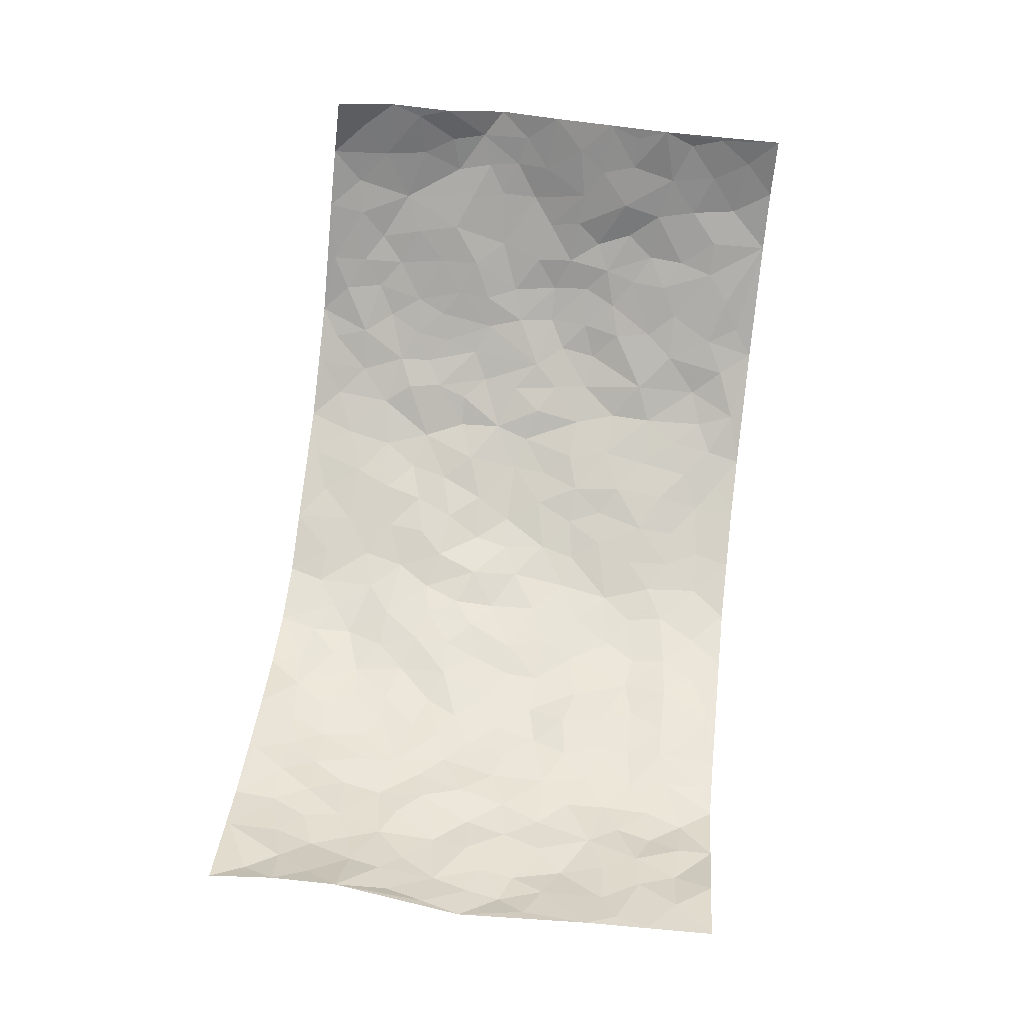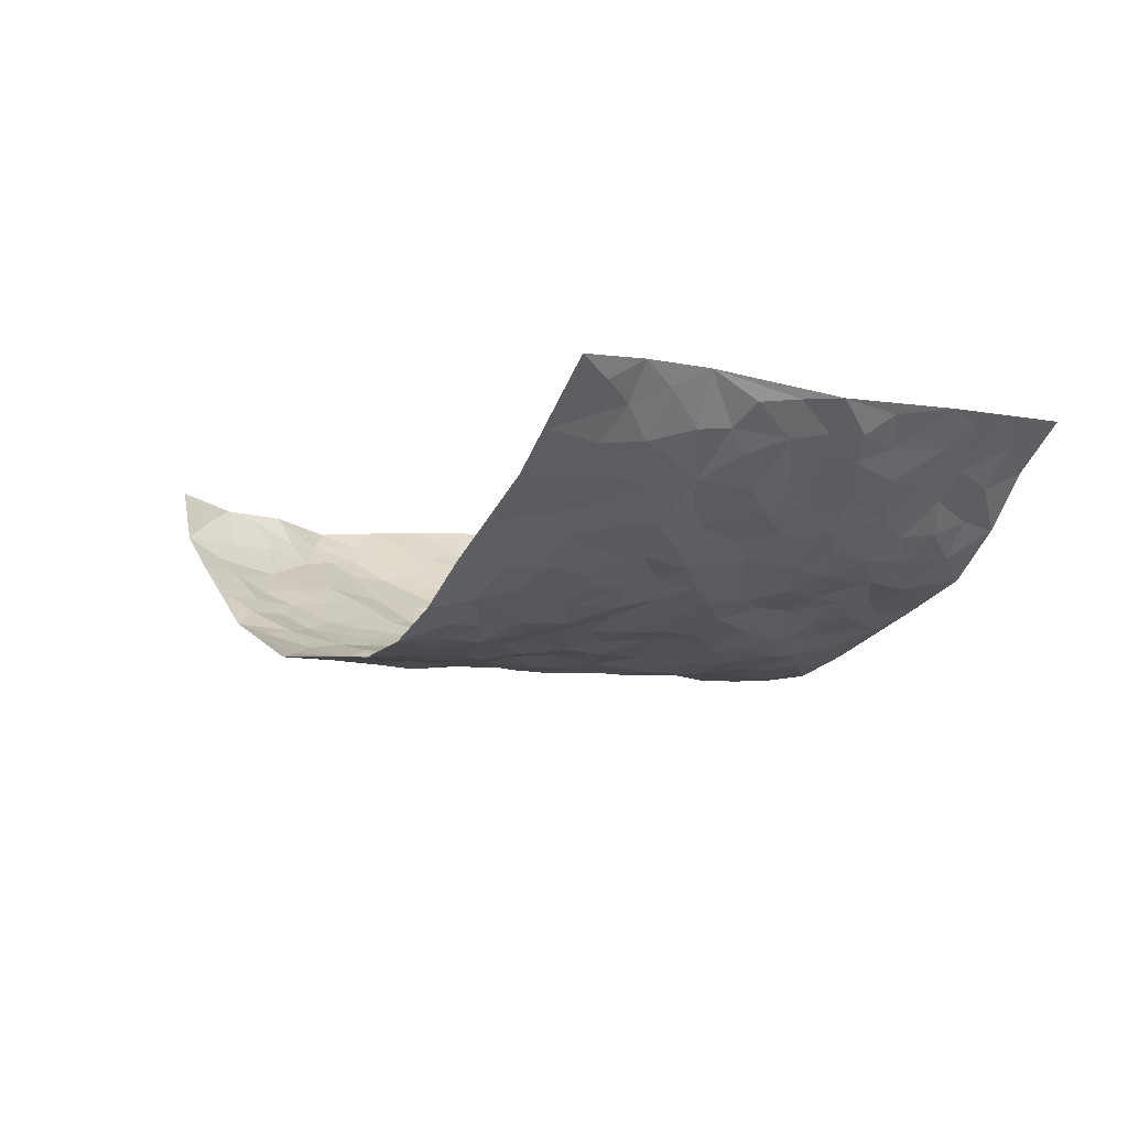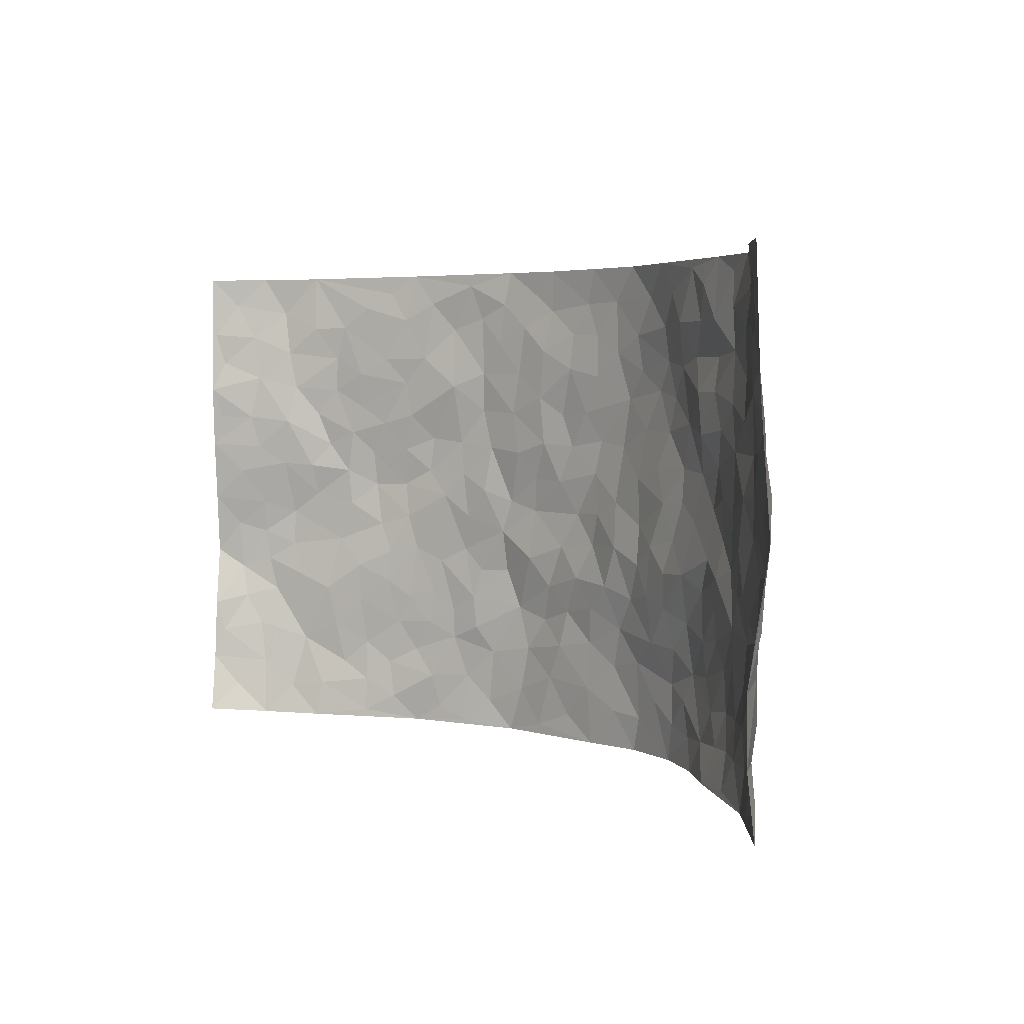
<metadata>
{"format":"obj","ext":"obj","renderer":"f3d","projection":"perspective","resolution":1024,"background":"white","views":[{"elev":73.3,"azim":96.8,"up":"+Z"},{"elev":-7.6,"azim":58.6,"up":"+Z"},{"elev":3.8,"azim":51.2,"up":"+Y"}]}
</metadata>
<code>
v -0.8324 0.01322 0.2942
v -0.8737 0.9953 0.2569
v 0.8668 0.002162 0.2631
v 0.8618 0.9968 0.2651
v -0.7454 0.3921 0.1211
v -0.8796 0.4978 0.2471
v -0.7952 0.3569 0.1575
v 0.002687 0.004308 -0.133
v -0.8636 0.2551 0.2607
v -0.8464 0.3371 0.1982
v -0.6747 0.002453 0.1118
v -0.8614 0.1304 0.2674
v -0.6663 0.2925 0.08284
v -0.7718 0.003889 0.1865
v -0.7807 0.2877 0.148
v -0.4756 0.002207 -0.03016
v -0.8498 0.192 0.2475
v -0.2931 0.1677 -0.1058
v -0.7244 0.3216 0.1161
v -0.7842 0.1213 0.1788
v -0.8207 0.06747 0.2313
v -0.7308 0.06447 0.1384
v -0.6354 0.126 0.05896
v -0.6711 0.07513 0.09803
v -0.7974 0.208 0.1797
v -0.8276 0.2708 0.2002
v -0.7183 0.1759 0.1102
v -0.6512 0.2092 0.07174
v -0.7946 0.4869 0.1685
v -0.8896 0.3745 0.2359
v -0.6925 0.9963 0.09213
v -0.5183 0.2228 -0.01109
v 0.2626 0.1603 -0.1206
v -0.8659 0.7458 0.2645
v -0.3647 0.3934 -0.08346
v -0.7248 0.7512 0.1268
v -0.7413 0.8293 0.1342
v -0.5617 0.4428 0.004972
v -0.5786 0.6063 0.01459
v -0.4753 0.9978 -0.02918
v -0.853 0.6839 0.2447
v -0.6296 0.5625 0.04903
v -0.3808 0.7537 -0.06395
v -0.4936 0.2804 -0.023
v -0.4484 0.2255 -0.04419
v -0.4818 0.1622 -0.03168
v -0.4419 0.6372 -0.0556
v -0.3625 0.5602 -0.07727
v 0.1653 0.4737 -0.1198
v -0.3292 0.2214 -0.08579
v -0.2091 0.6104 -0.108
v -0.3721 0.6295 -0.07896
v -0.301 0.05806 -0.1018
v -0.5977 0.7101 0.03698
v -0.3891 0.1947 -0.07056
v -0.7912 0.6155 0.1857
v -0.03848 0.3495 -0.1266
v 0.05707 0.3405 -0.1217
v 0.2947 0.4512 -0.0899
v -0.09502 0.5516 -0.129
v -0.1654 0.5563 -0.1227
v 0.09317 0.6297 -0.1425
v -0.6003 0.3468 0.04118
v -0.6986 0.573 0.1033
v -0.8526 0.8064 0.2387
v -0.5376 0.1292 0.001224
v -0.3606 0.01262 -0.07384
v -0.7456 0.4659 0.1189
v -0.5887 0.1721 0.0286
v -0.5773 0.01872 0.04057
v -0.2448 0.002445 -0.1158
v -0.5823 0.0884 0.03527
v -0.5219 0.05367 0.002155
v -0.421 0.03777 -0.05289
v -0.4384 0.1044 -0.0436
v -0.805 0.6833 0.1999
v -0.8651 0.8705 0.2541
v -0.6948 0.5091 0.08805
v 0.001147 0.9974 -0.1391
v -0.7348 0.6735 0.1452
v -0.539 0.3156 0.003938
v -0.4994 0.4619 -0.02542
v 0.006278 0.5714 -0.1407
v -0.04981 0.4833 -0.1403
v 0.003213 0.42 -0.1365
v -0.1235 0.1295 -0.1254
v -0.5477 0.6702 0.005863
v -0.8263 0.5598 0.2108
v -0.6886 0.6901 0.09096
v -0.4394 0.2973 -0.05043
v -0.599 0.2677 0.03928
v -0.4847 0.6883 -0.02224
v -0.1738 0.4855 -0.1266
v -0.2622 0.4368 -0.108
v -0.6152 0.6489 0.04624
v -0.009321 0.1191 -0.1332
v -0.4081 0.5107 -0.05995
v -0.3388 0.2887 -0.08465
v -0.2412 0.5042 -0.115
v -0.1806 0.3824 -0.1163
v -0.8723 0.6215 0.257
v -0.6674 0.6222 0.07275
v -0.748 0.5778 0.1454
v -0.3587 0.1107 -0.08333
v -0.5104 0.5338 -0.02725
v -0.6488 0.4059 0.05875
v -0.1309 0.3253 -0.1288
v -0.1503 0.2507 -0.135
v -0.5033 0.612 -0.02157
v 0.1098 0.7281 -0.1445
v -0.003078 0.2166 -0.1345
v -0.07322 0.2747 -0.1323
v 0.004595 0.2897 -0.1276
v -0.4224 0.3641 -0.05966
v -0.197 0.185 -0.1268
v -0.6238 0.4881 0.04412
v -0.5356 0.3818 -0.0003413
v -0.4802 0.3922 -0.03412
v -0.304 0.5246 -0.08932
v -0.2609 0.3516 -0.1194
v -0.3512 0.4672 -0.08027
v -0.2286 0.272 -0.1287
v -0.0911 0.4125 -0.1309
v -0.5766 0.5321 0.006353
v -0.09192 0.1999 -0.1263
v -0.2133 0.09446 -0.1204
v -0.3929 0.2586 -0.07018
v -0.8473 0.4367 0.2047
v -0.8027 0.42 0.1634
v 0.0911 0.4233 -0.1182
v 0.2085 0.2389 -0.1137
v 0.08243 0.517 -0.13
v 0.0193 0.4883 -0.1348
v 0.165 0.3932 -0.1138
v 0.7359 0.4961 0.1286
v 0.2174 0.4341 -0.1008
v 0.2641 0.314 -0.09509
v 0.1597 0.5674 -0.1215
v 0.1234 0.9972 -0.1378
v -0.2916 0.6197 -0.09942
v 0.4133 0.8784 -0.04826
v 0.4773 0.996 -0.03082
v -0.2127 0.7803 -0.1125
v -0.05744 0.8631 -0.1348
v -0.3197 0.3492 -0.09457
v -0.4519 0.5663 -0.05092
v -0.07266 0.05456 -0.1329
v -0.1571 0.02345 -0.1231
v 0.1258 0.005536 -0.1437
v 0.0142 0.8591 -0.1394
v -0.01616 0.699 -0.1338
v 0.4166 0.1982 -0.06407
v 0.3393 0.2917 -0.08672
v 0.5684 0.5263 0.0179
v 0.5095 0.5467 -0.01503
v 0.4461 0.1364 -0.04831
v 0.509 0.228 -0.02095
v 0.4081 0.3627 -0.0596
v 0.0228 0.6404 -0.1444
v -0.05951 0.6273 -0.1346
v -0.1452 0.7292 -0.1157
v -0.08659 0.6928 -0.1304
v -0.05904 0.7904 -0.1268
v -0.1352 0.6326 -0.1183
v 0.02165 0.7737 -0.1349
v 0.2426 0.9973 -0.1067
v -0.01805 0.9257 -0.1426
v -0.2668 0.8461 -0.1034
v -0.1977 0.8797 -0.1164
v -0.313 0.7808 -0.09596
v -0.2436 0.9983 -0.1156
v -0.2267 0.6954 -0.108
v -0.3165 0.7001 -0.09824
v -0.1382 0.8291 -0.1193
v -0.1213 0.9972 -0.1306
v 0.2195 0.7452 -0.1273
v 0.1748 0.6666 -0.1297
v 0.3253 0.5949 -0.09186
v 0.2586 0.523 -0.09756
v 0.266 0.6653 -0.1092
v 0.4115 0.7436 -0.0444
v 0.3516 0.6829 -0.07985
v 0.2856 0.7326 -0.1073
v 0.06958 0.9278 -0.1434
v 0.0796 0.822 -0.1387
v 0.146 0.8569 -0.1329
v 0.2491 0.8722 -0.1106
v 0.3188 0.7927 -0.09361
v 0.2312 0.5953 -0.1089
v -0.8038 0.8645 0.1884
v -0.6448 0.8156 0.06715
v -0.7911 0.772 0.183
v -0.7907 0.9954 0.1661
v -0.8356 0.9365 0.2132
v -0.7557 0.9187 0.1344
v -0.6858 0.8839 0.09919
v -0.5757 0.9282 0.03258
v -0.626 0.8846 0.05978
v -0.6511 0.745 0.06665
v -0.5365 0.8138 0.008993
v -0.5906 0.7803 0.03973
v -0.4922 0.9003 -0.01364
v -0.3862 0.878 -0.0719
v -0.5245 0.9592 -0.0008278
v -0.4499 0.8155 -0.03376
v -0.43 0.9357 -0.04356
v -0.3392 0.9725 -0.08057
v -0.4943 0.7604 -0.01648
v -0.3178 0.9012 -0.09466
v -0.2567 0.9304 -0.108
v 0.1575 0.784 -0.1362
v 0.255 0.8037 -0.117
v 0.1889 0.9322 -0.128
v 0.3858 0.8109 -0.06602
v 0.3289 0.879 -0.07381
v 0.3733 0.9807 -0.06414
v 0.2849 0.9363 -0.09548
v 0.4289 0.9462 -0.0397
v 0.376 0.4936 -0.07077
v 0.3234 0.5288 -0.08851
v 0.4743 0.604 -0.03763
v 0.4203 0.6633 -0.04407
v 0.4015 0.5879 -0.06762
v 0.3528 0.1925 -0.09213
v 0.4696 0.3354 -0.03234
v 0.4521 0.5225 -0.0477
v 0.341 0.3886 -0.06949
v -0.1236 0.9133 -0.1336
v -0.1828 0.957 -0.1251
v 0.3191 0.1359 -0.09805
v 0.5713 0.01672 0.04644
v 0.1996 0.3337 -0.1076
v 0.2676 0.3852 -0.08903
v 0.562 0.2478 0.01031
v 0.6872 0.9968 0.09261
v 0.8552 0.2515 0.2724
v 0.4801 0.8108 -0.03145
v 0.68 0.4874 0.07953
v 0.474 0.7458 -0.02643
v 0.882 0.499 0.2474
v 0.6382 0.2939 0.051
v 0.4981 0.4681 -0.02698
v 0.7259 0.3103 0.1176
v 0.5442 0.4159 -0.002191
v 0.4613 0.006661 -0.008495
v 0.09024 0.254 -0.1349
v 0.4866 0.07829 -0.01981
v 0.1347 0.3198 -0.1247
v 0.4103 0.2679 -0.06133
v 0.7939 0.2649 0.1862
v 0.6098 0.4619 0.04599
v 0.551 0.08285 0.01523
v 0.4396 0.4267 -0.04338
v 0.584 0.3719 0.02132
v 0.2867 0.2343 -0.1028
v 0.4684 0.2724 -0.03888
v 0.2659 0.08141 -0.1173
v 0.36 0.005002 -0.07705
v 0.2474 0.00511 -0.1255
v 0.2033 0.1176 -0.1291
v 0.06916 0.1719 -0.1398
v 0.1463 0.192 -0.1324
v 0.5856 0.1474 0.02625
v 0.7286 0.4225 0.1128
v 0.698 0.221 0.104
v 0.6116 0.08147 0.05668
v 0.6338 0.3845 0.05892
v 0.6752 0.3387 0.08472
v 0.8049 0.3258 0.1925
v 0.6996 0.5674 0.1001
v 0.65 0.1458 0.07381
v 0.7098 0.1497 0.114
v 0.7758 0.3667 0.1563
v 0.8475 0.3486 0.2308
v 0.8128 0.4376 0.1848
v 0.5608 0.3131 0.01014
v 0.7504 0.1059 0.1547
v 0.3316 0.06605 -0.09861
v 0.4028 0.07094 -0.06374
v 0.07341 0.08046 -0.1356
v 0.1455 0.07543 -0.1391
v 0.8692 0.748 0.2599
v 0.6813 0.07921 0.09869
v 0.6247 0.2156 0.04537
v 0.8637 0.4238 0.2403
v 0.8298 0.5082 0.1977
v 0.7471 0.25 0.1403
v 0.518 0.1486 -0.01719
v 0.678 0.001839 0.1065
v 0.4876 0.3949 -0.01875
v 0.8399 0.0646 0.2353
v 0.8571 0.1259 0.272
v 0.7712 0.1799 0.1614
v 0.8062 0.1247 0.2096
v 0.7519 0.00956 0.167
v 0.833 0.1885 0.2379
v 0.6324 0.5561 0.05768
v 0.661 0.6323 0.06126
v 0.5656 0.6358 0.01037
v 0.7684 0.6912 0.1441
v 0.6093 0.7702 0.02727
v 0.8617 0.6236 0.2373
v 0.7201 0.6414 0.11
v 0.7914 0.5943 0.1627
v 0.6896 0.7429 0.09242
v 0.7824 0.5297 0.1596
v 0.8401 0.5734 0.2009
v 0.8145 0.6583 0.1922
v 0.614 0.6917 0.03722
v 0.548 0.7233 0.0004729
v 0.496 0.6741 -0.02128
v 0.7744 0.8504 0.1765
v 0.6733 0.8698 0.07696
v 0.7474 0.7754 0.1455
v 0.8124 0.7764 0.2017
v 0.7193 0.8426 0.1282
v 0.8633 0.8724 0.2605
v 0.6583 0.8013 0.067
v 0.8493 0.8095 0.2451
v 0.6896 0.93 0.1021
v 0.7668 0.9951 0.1865
v 0.5939 0.996 0.01053
v 0.7509 0.9237 0.1531
v 0.81 0.9255 0.2165
v 0.6347 0.9328 0.04239
v 0.541 0.8995 -0.006355
v 0.4769 0.8795 -0.02209
v 0.5359 0.9675 -0.01131
v 0.5531 0.8204 -0.0001216
v 0.6115 0.8593 0.03218
f 29 6 128
f 12 21 20
f 26 10 9
f 55 45 46
f 27 19 15
f 26 9 17
f 101 6 88
f 12 1 21
f 7 15 19
f 125 86 96
f 84 123 85
f 129 29 128
f 25 27 15
f 12 20 17
f 73 75 66
f 22 14 11
f 26 17 25
f 9 12 17
f 25 15 26
f 5 129 7
f 52 146 48
f 55 18 50
f 7 19 5
f 20 27 25
f 124 82 105
f 41 76 34
f 20 14 22
f 14 20 21
f 14 21 1
f 24 22 11
f 24 27 22
f 72 66 69
f 69 32 91
f 70 24 11
f 24 23 27
f 17 20 25
f 27 20 22
f 10 15 7
f 10 26 15
f 23 28 27
f 27 13 19
f 28 23 69
f 13 27 28
f 119 121 94
f 10 7 129
f 6 30 128
f 9 10 30
f 36 192 80
f 80 102 89
f 118 81 44
f 64 103 78
f 115 126 86
f 45 32 46
f 91 63 13
f 129 68 29
f 95 87 54
f 95 54 199
f 202 40 204
f 82 97 105
f 29 88 6
f 18 55 104
f 148 126 71
f 38 82 124
f 50 18 122
f 117 82 38
f 5 19 106
f 82 117 118
f 80 64 102
f 127 45 55
f 194 77 190
f 98 35 114
f 39 124 105
f 127 50 98
f 106 19 13
f 66 75 46
f 39 95 42
f 63 117 38
f 95 89 102
f 101 56 76
f 51 140 99
f 18 53 126
f 62 83 132
f 45 127 90
f 112 113 57
f 103 29 68
f 130 85 58
f 109 39 105
f 35 94 121
f 113 246 58
f 151 165 163
f 120 100 94
f 114 127 98
f 192 190 65
f 95 39 87
f 36 191 37
f 67 104 74
f 56 101 88
f 13 63 106
f 192 34 76
f 268 241 243
f 108 115 125
f 93 84 60
f 133 84 85
f 156 288 157
f 101 76 41
f 80 103 64
f 105 97 146
f 99 61 51
f 92 109 47
f 125 96 111
f 158 227 153
f 75 104 55
f 69 66 32
f 81 91 32
f 106 78 68
f 42 64 78
f 77 34 65
f 24 70 72
f 75 73 16
f 16 71 67
f 2 34 77
f 13 28 91
f 103 56 88
f 56 80 76
f 72 69 23
f 11 16 70
f 16 73 70
f 16 67 74
f 115 18 126
f 24 72 23
f 73 72 70
f 16 74 75
f 72 73 66
f 32 45 44
f 84 83 60
f 66 46 32
f 78 106 116
f 117 63 81
f 67 53 104
f 103 68 78
f 69 91 28
f 36 80 89
f 106 38 116
f 106 68 5
f 81 118 117
f 62 132 138
f 32 44 81
f 53 67 71
f 57 58 85
f 123 100 107
f 93 60 61
f 33 230 224
f 8 96 147
f 132 133 130
f 140 48 119
f 93 100 123
f 122 98 50
f 164 60 160
f 53 71 126
f 125 112 108
f 193 194 195
f 75 55 46
f 63 91 81
f 56 103 80
f 196 198 31
f 18 104 53
f 121 48 97
f 38 106 63
f 118 97 82
f 97 35 121
f 51 172 140
f 130 134 49
f 87 39 109
f 288 252 263
f 97 114 35
f 47 43 92
f 57 113 58
f 248 130 58
f 34 101 41
f 114 90 127
f 116 124 42
f 145 94 35
f 118 114 97
f 167 79 175
f 98 145 35
f 85 123 57
f 43 47 52
f 199 36 89
f 42 78 116
f 159 83 62
f 88 29 103
f 74 104 75
f 118 44 90
f 173 140 172
f 42 95 102
f 190 192 37
f 65 190 77
f 89 95 199
f 125 111 112
f 92 87 109
f 18 115 122
f 177 180 176
f 112 57 107
f 109 105 146
f 93 94 100
f 285 286 275
f 96 86 147
f 137 232 131
f 57 123 107
f 87 92 208
f 49 134 136
f 132 130 49
f 161 164 162
f 50 127 55
f 122 108 107
f 122 107 100
f 48 140 52
f 118 90 114
f 99 119 94
f 123 84 93
f 36 37 192
f 48 121 119
f 120 122 100
f 39 42 124
f 38 124 116
f 248 58 246
f 44 45 90
f 98 122 120
f 146 52 47
f 94 93 99
f 168 209 170
f 212 183 188
f 202 197 200
f 42 102 64
f 107 108 112
f 99 93 61
f 8 280 96
f 112 111 113
f 125 115 86
f 115 108 122
f 128 30 10
f 5 68 129
f 10 129 128
f 132 49 138
f 83 84 133
f 130 133 85
f 83 133 132
f 248 134 130
f 156 152 224
f 151 110 165
f 212 186 211
f 153 224 249
f 254 251 244
f 246 261 262
f 225 158 249
f 49 136 179
f 185 184 150
f 214 188 181
f 181 188 182
f 161 163 174
f 143 170 172
f 110 211 185
f 184 79 167
f 174 228 169
f 62 110 159
f 163 150 144
f 210 169 229
f 170 143 168
f 176 211 110
f 98 120 145
f 94 145 120
f 48 146 97
f 109 146 47
f 148 86 126
f 147 86 148
f 71 8 148
f 8 147 148
f 244 276 254
f 232 136 134
f 174 143 161
f 60 83 160
f 163 162 151
f 159 160 83
f 261 281 262
f 259 281 149
f 219 220 59
f 246 113 111
f 33 255 131
f 157 256 152
f 137 255 153
f 230 278 279
f 262 260 33
f 154 155 242
f 131 255 137
f 248 131 232
f 281 280 149
f 259 258 278
f 220 179 59
f 159 151 160
f 162 160 151
f 164 61 60
f 228 174 144
f 144 174 163
f 159 110 151
f 161 172 164
f 186 184 185
f 161 162 163
f 61 164 51
f 160 162 164
f 187 217 213
f 150 163 165
f 205 202 200
f 79 184 139
f 170 43 173
f 174 169 143
f 161 143 172
f 167 144 150
f 176 180 183
f 172 170 173
f 223 226 221
f 185 150 165
f 99 140 119
f 207 206 203
f 172 51 164
f 43 52 173
f 173 52 140
f 167 175 228
f 228 229 169
f 210 168 169
f 177 110 62
f 189 138 179
f 62 138 177
f 136 232 233
f 181 182 222
f 150 184 167
f 178 180 189
f 49 179 138
f 177 138 189
f 180 178 182
f 178 179 220
f 307 308 304
f 222 223 221
f 215 187 188
f 176 183 212
f 187 213 186
f 214 215 188
f 185 211 186
f 237 181 239
f 182 188 183
f 110 185 165
f 216 215 141
f 211 176 212
f 182 183 180
f 176 110 177
f 213 184 186
f 178 189 179
f 177 189 180
f 195 190 37
f 197 198 200
f 195 194 190
f 34 192 65
f 80 192 76
f 37 196 195
f 194 2 77
f 193 2 194
f 196 37 191
f 31 193 195
f 198 196 191
f 31 195 196
f 199 201 191
f 197 204 31
f 198 191 201
f 31 198 197
f 201 199 54
f 36 199 191
f 54 208 201
f 208 43 205
f 208 54 87
f 198 201 200
f 206 205 203
f 43 170 203
f 210 207 209
f 40 202 206
f 31 204 40
f 197 202 204
f 208 205 200
f 43 203 205
f 205 206 202
f 203 209 207
f 171 40 207
f 40 206 207
f 208 200 201
f 43 208 92
f 170 209 203
f 168 143 169
f 207 210 171
f 168 210 209
f 188 187 212
f 212 187 186
f 166 139 213
f 184 213 139
f 237 214 181
f 215 214 141
f 216 141 218
f 213 217 166
f 142 166 216
f 217 216 166
f 187 215 217
f 216 217 215
f 237 141 214
f 142 216 218
f 223 222 182
f 179 136 59
f 223 220 219
f 267 238 251
f 237 327 141
f 223 182 178
f 158 290 253
f 220 223 178
f 59 233 227
f 233 59 136
f 248 246 131
f 153 249 158
f 251 254 267
f 223 219 226
f 111 261 246
f 297 251 238
f 276 256 157
f 167 228 144
f 229 228 175
f 175 171 229
f 229 171 210
f 260 257 33
f 265 271 272
f 266 289 283
f 269 243 250
f 249 224 152
f 266 283 271
f 227 233 137
f 253 227 158
f 325 313 320
f 135 264 275
f 310 329 239
f 270 298 297
f 249 256 225
f 275 273 269
f 311 222 221
f 155 154 299
f 234 276 157
f 310 311 299
f 222 239 181
f 221 226 155
f 266 263 252
f 242 290 244
f 264 273 275
f 273 264 243
f 242 244 154
f 276 290 225
f 288 234 157
f 240 282 302
f 275 286 306
f 225 290 158
f 234 263 284
f 241 254 276
f 233 232 137
f 137 153 227
f 264 135 238
f 244 251 154
f 260 259 257
f 227 253 219
f 33 224 255
f 154 297 299
f 240 302 307
f 297 154 251
f 264 268 243
f 253 226 219
f 271 284 263
f 277 294 293
f 290 242 253
f 241 234 284
f 59 227 219
f 242 155 226
f 252 245 231
f 157 152 156
f 257 230 33
f 152 256 249
f 278 230 257
f 262 33 131
f 224 153 255
f 259 278 257
f 134 248 232
f 230 279 224
f 96 261 111
f 261 96 280
f 280 281 261
f 246 262 131
f 252 247 245
f 268 267 241
f 283 277 272
f 288 247 252
f 275 274 285
f 295 291 294
f 267 268 264
f 263 234 288
f 309 310 299
f 290 276 244
f 283 272 271
f 267 254 241
f 265 243 241
f 236 240 285
f 297 238 270
f 303 305 298
f 241 276 234
f 221 155 299
f 272 277 293
f 250 243 287
f 286 285 240
f 284 271 265
f 271 263 266
f 295 3 291
f 225 256 276
f 241 284 265
f 289 266 231
f 3 292 291
f 321 235 323
f 293 294 296
f 279 278 258
f 245 279 258
f 279 156 224
f 260 281 259
f 280 8 149
f 262 281 260
f 231 266 252
f 267 264 238
f 306 304 270
f 283 289 295
f 243 269 273
f 236 269 250
f 294 292 296
f 274 236 285
f 269 274 275
f 250 287 293
f 245 289 231
f 236 274 269
f 156 279 247
f 242 226 253
f 247 279 245
f 243 265 287
f 288 156 247
f 265 272 293
f 296 292 236
f 293 287 265
f 295 294 277
f 277 283 295
f 236 250 296
f 289 3 295
f 292 294 291
f 293 296 250
f 300 304 308
f 325 320 235
f 329 330 326
f 270 304 303
f 270 303 298
f 309 305 301
f 135 306 270
f 299 297 298
f 298 309 299
f 238 135 270
f 300 314 305
f 303 300 305
f 304 306 307
f 300 303 304
f 282 319 315
f 322 325 235
f 275 306 135
f 307 306 286
f 240 307 286
f 308 307 302
f 302 282 308
f 308 282 315
f 305 309 298
f 310 309 301
f 310 301 329
f 310 239 311
f 222 311 239
f 299 311 221
f 319 312 315
f 312 323 316
f 301 305 318
f 305 314 316
f 300 308 315
f 316 314 312
f 312 314 315
f 315 314 300
f 323 312 324
f 316 313 318
f 282 4 317
f 330 313 325
f 4 321 324
f 235 320 323
f 282 317 319
f 312 319 317
f 326 325 322
f 316 320 313
f 316 318 305
f 142 218 327
f 327 218 141
f 316 323 320
f 324 312 317
f 4 324 317
f 321 323 324
f 318 313 330
f 328 326 322
f 326 327 329
f 329 327 237
f 326 328 327
f 322 142 328
f 327 328 142
f 329 237 239
f 301 318 330
f 326 330 325
f 330 329 301

</code>
